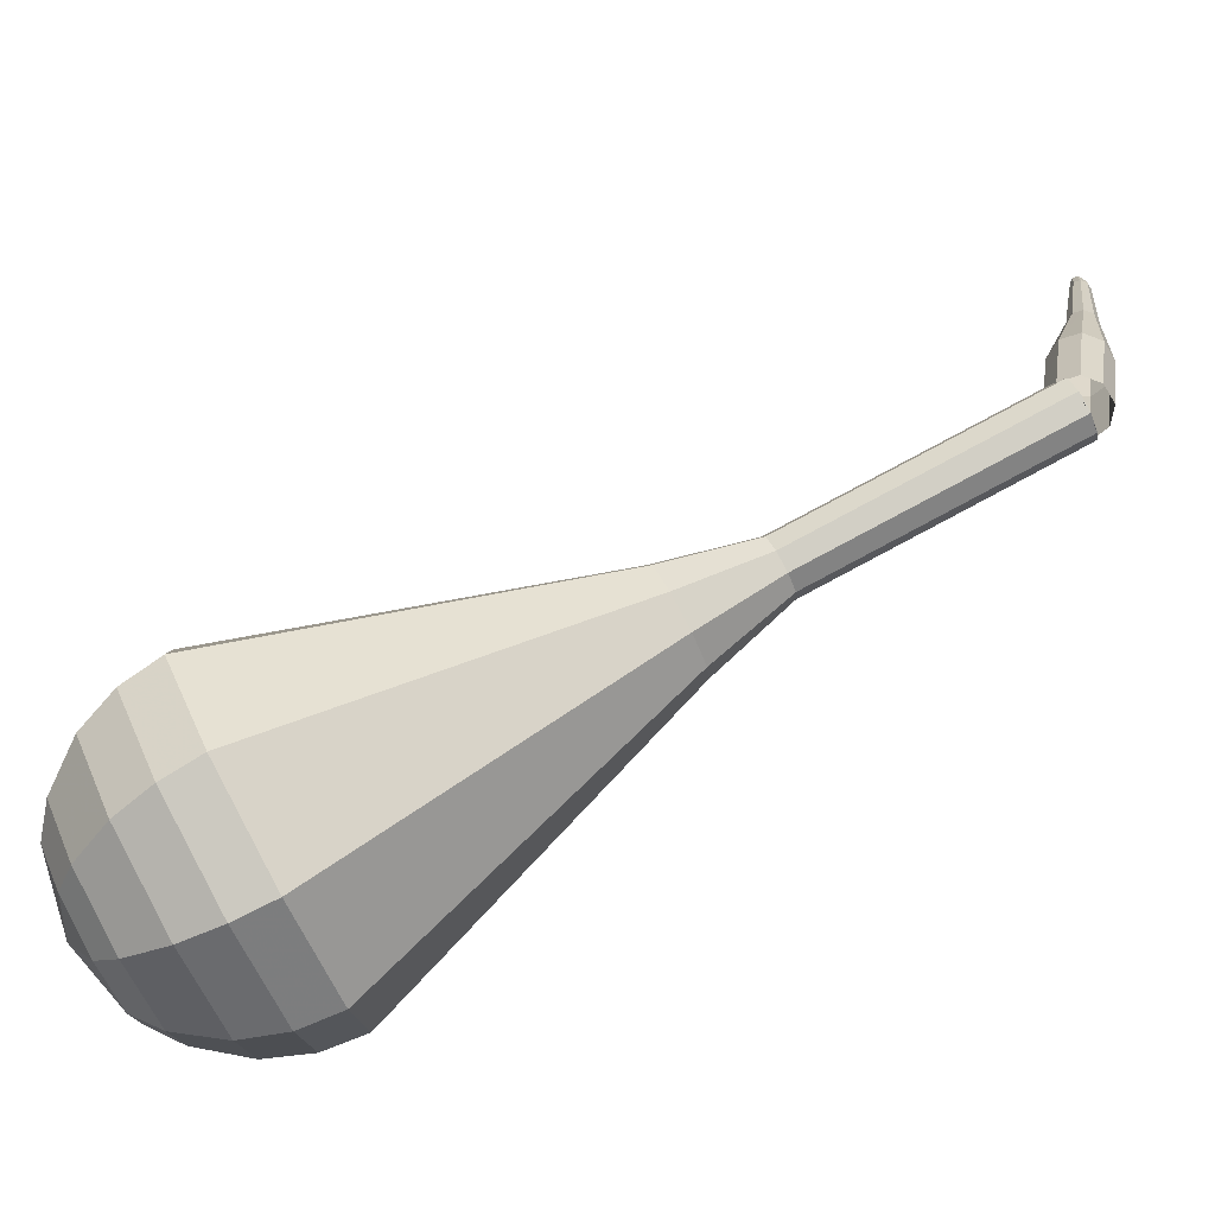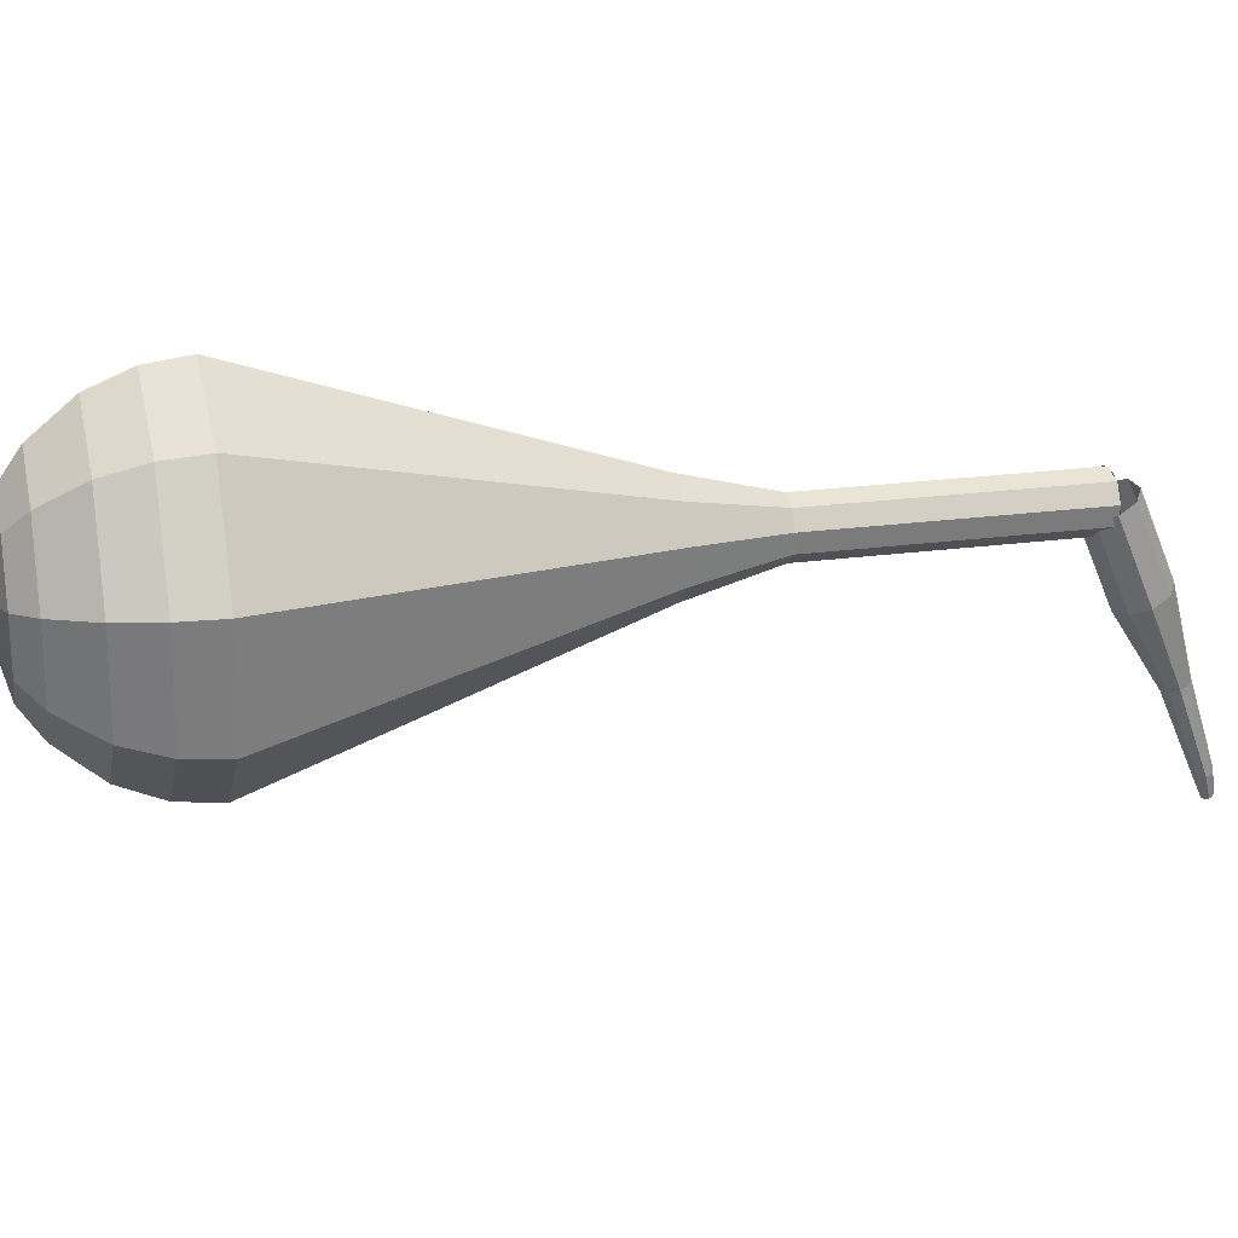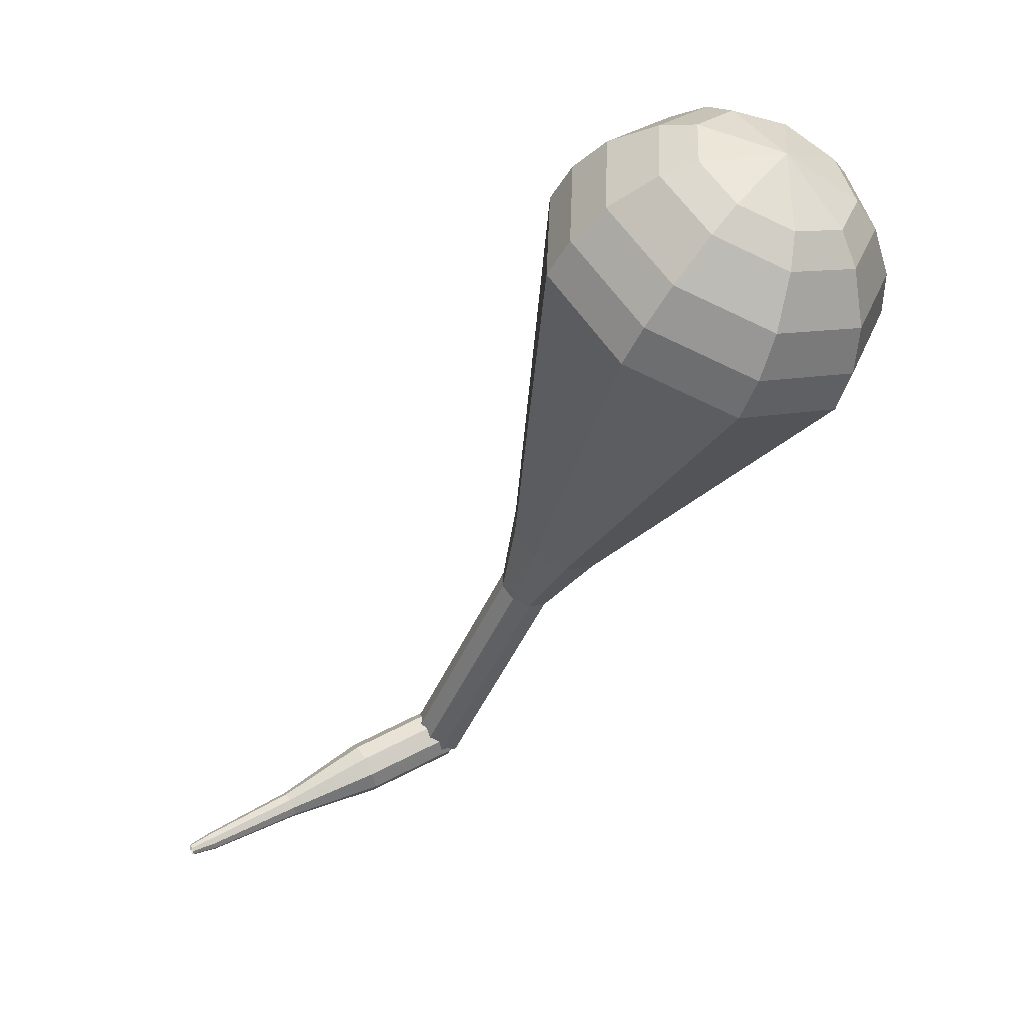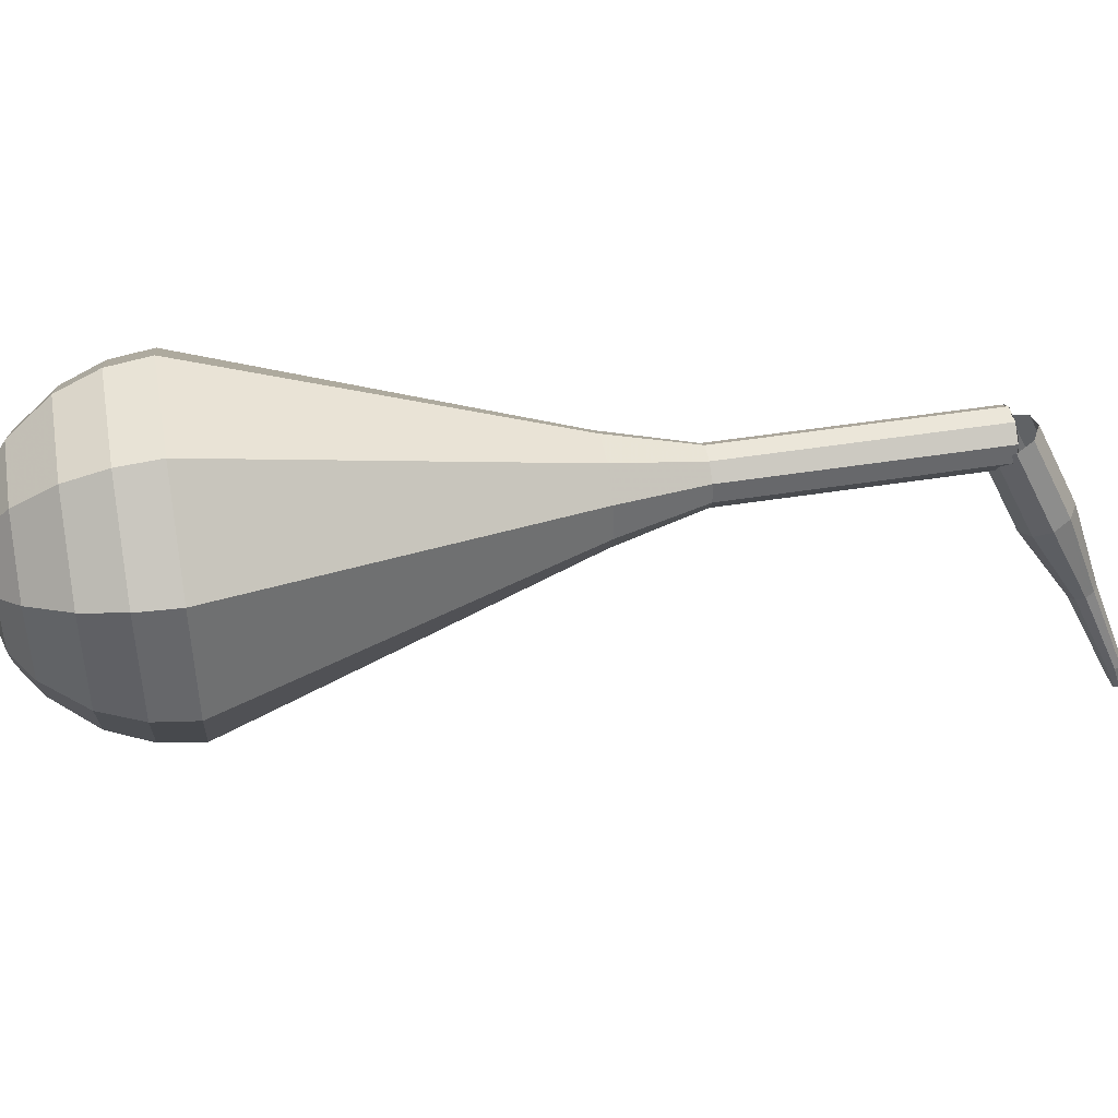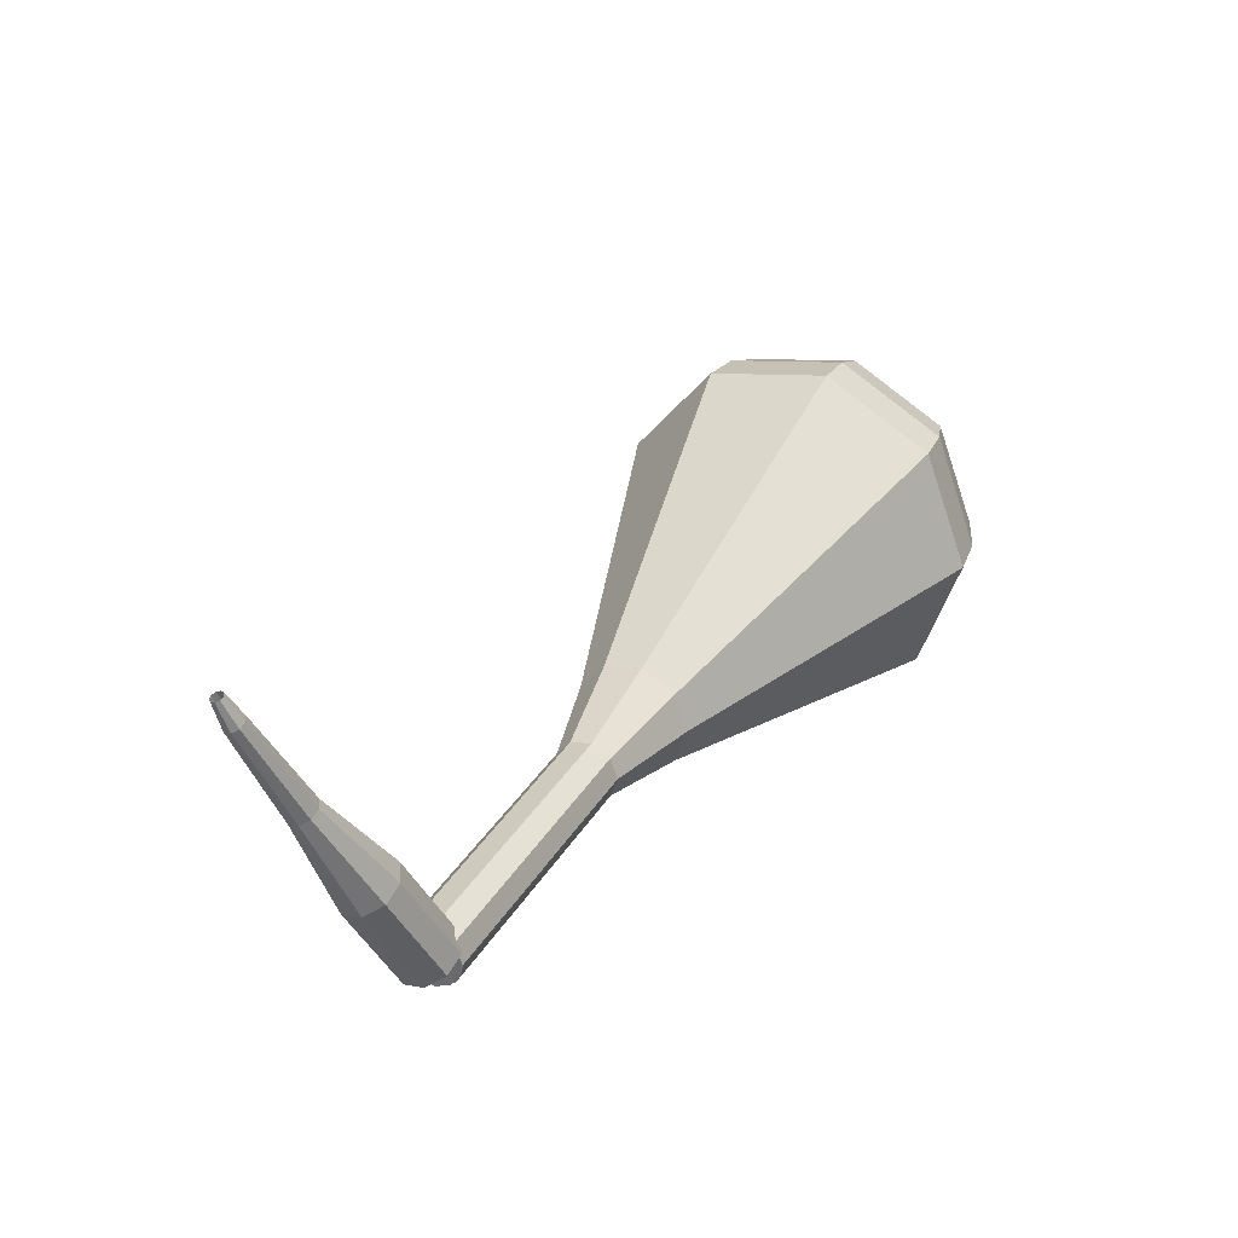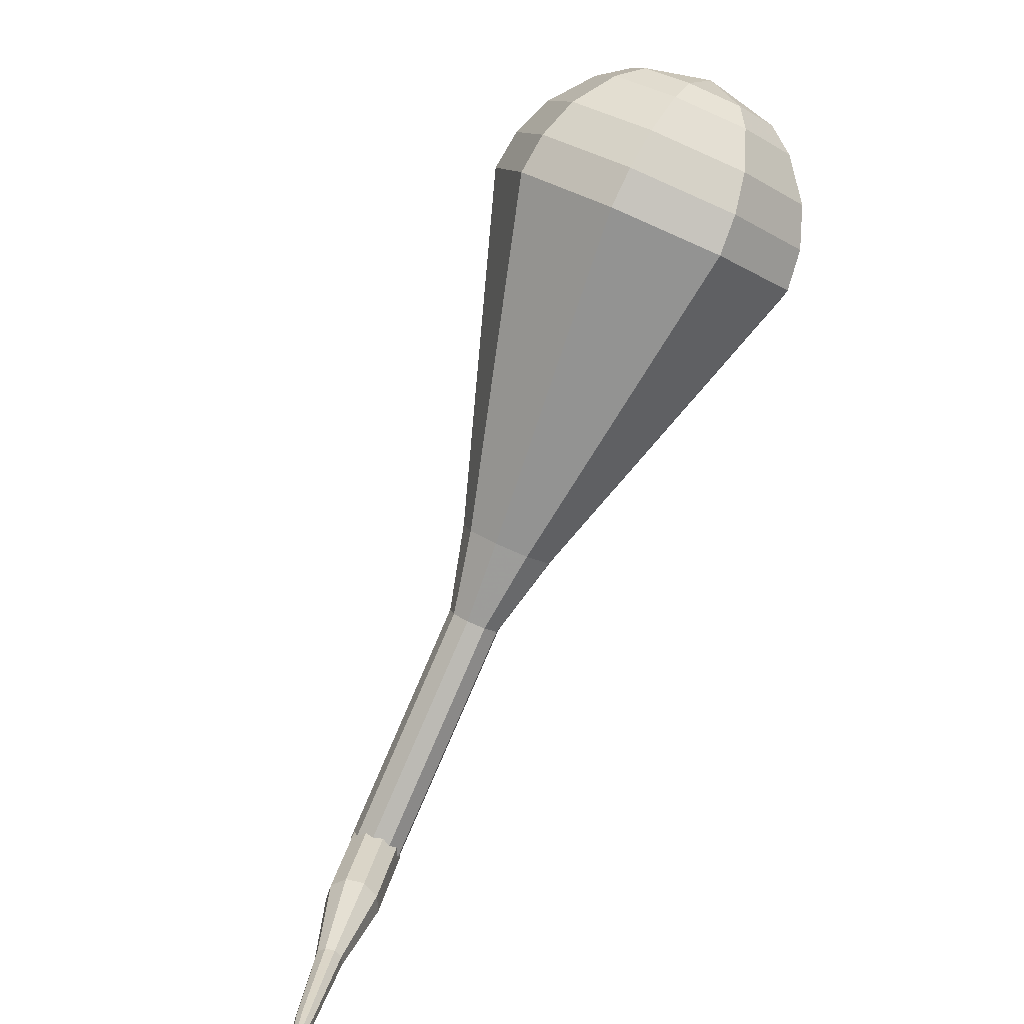
<metadata>
{"format":"obj","ext":"obj","renderer":"f3d","projection":"perspective","resolution":1024,"background":"white","views":[{"elev":61.6,"azim":87.3,"up":"+Y"},{"elev":-17.9,"azim":103.4,"up":"+Y"},{"elev":32.1,"azim":9.3,"up":"+Z"},{"elev":-11.0,"azim":108.6,"up":"+Y"},{"elev":-54.9,"azim":-29.1,"up":"+Z"},{"elev":15.5,"azim":-42.8,"up":"+Z"}]}
</metadata>
<code>
g tube1
v 150.6 163.8 113.7
v 150.9 163.6 112.9
v 151.4 163.1 112.4
v 151.9 162.4 112.6
v 152.1 161.8 113.2
v 151.9 161.7 114.1
v 151.5 162.1 114.7
v 151 162.8 114.9
v 150.6 163.4 114.4
v 150.6 163.8 113.7
v 147.2 161.3 112.8
v 147.5 161.2 112
v 148 160.6 111.6
v 148.5 159.9 111.8
v 148.7 159.4 112.4
v 148.6 159.3 113.2
v 148.2 159.7 113.9
v 147.6 160.3 114
v 147.3 161 113.6
v 147.2 161.3 112.8
v 144.3 158.4 112
v 144.4 158.3 111.6
v 144.7 158 111.3
v 144.9 157.7 111.4
v 145 157.4 111.7
v 145 157.4 112.2
v 144.8 157.6 112.5
v 144.5 157.9 112.6
v 144.3 158.2 112.3
v 144.3 158.4 112
v 141.1 155.7 111.3
v 141.1 155.6 111
v 141.3 155.4 110.9
v 141.5 155.2 110.9
v 141.6 155 111.1
v 141.5 155 111.4
v 141.4 155.1 111.6
v 141.2 155.3 111.7
v 141.1 155.6 111.5
v 141.1 155.7 111.3
v 140.3 154.8 111.2
v 140.3 154.8 111
v 140.4 154.7 110.9
v 140.6 154.6 111
v 140.6 154.5 111.1
v 140.6 154.4 111.3
v 140.5 154.5 111.4
v 140.4 154.7 111.4
v 140.3 154.8 111.3
v 140.3 154.8 111.2
f 1 2 12
f 12 11 1
f 2 3 13
f 13 12 2
f 3 4 14
f 14 13 3
f 4 5 15
f 15 14 4
f 5 6 16
f 16 15 5
f 6 7 17
f 17 16 6
f 7 8 18
f 18 17 7
f 8 9 19
f 19 18 8
f 9 10 20
f 20 19 9
f 11 12 22
f 22 21 11
f 12 13 23
f 23 22 12
f 13 14 24
f 24 23 13
f 14 15 25
f 25 24 14
f 15 16 26
f 26 25 15
f 16 17 27
f 27 26 16
f 17 18 28
f 28 27 17
f 18 19 29
f 29 28 18
f 19 20 30
f 30 29 19
f 21 22 32
f 32 31 21
f 22 23 33
f 33 32 22
f 23 24 34
f 34 33 23
f 24 25 35
f 35 34 24
f 25 26 36
f 36 35 25
f 26 27 37
f 37 36 26
f 27 28 38
f 38 37 27
f 28 29 39
f 39 38 28
f 29 30 40
f 40 39 29
f 31 32 42
f 42 41 31
f 32 33 43
f 43 42 32
f 33 34 44
f 44 43 33
f 34 35 45
f 45 44 34
f 35 36 46
f 46 45 35
f 36 37 47
f 47 46 36
f 37 38 48
f 48 47 37
f 38 39 49
f 49 48 38
f 39 40 50
f 50 49 39
v 151.9 163.9 113.7
v 152.4 163.3 113.3
v 152.4 162.4 113.1
v 151.9 161.8 113.2
v 151.1 161.5 113.5
v 150.4 161.9 113.8
v 150.2 162.6 114.1
v 150.4 163.4 114.2
v 151.1 163.9 114
v 151.9 163.9 113.7
v 150.9 161.6 113.7
v 151.7 161.6 113.3
v 152.3 162.2 113.1
v 152.4 163 113.2
v 152.1 163.7 113.5
v 151.4 164 113.8
v 150.6 163.7 114.1
v 150.2 162.9 114.2
v 150.3 162.1 114
v 150.9 161.6 113.7
v 152.5 161 117.2
v 153.2 161 116.9
v 153.9 161.6 116.7
v 154 162.4 116.7
v 153.7 163.1 117
v 153 163.4 117.4
v 152.2 163.1 117.7
v 151.8 162.3 117.7
v 151.9 161.5 117.5
v 152.5 161 117.2
v 154 160.4 120.7
v 154.8 160.4 120.4
v 155.4 161 120.2
v 155.6 161.8 120.3
v 155.3 162.5 120.6
v 154.5 162.8 120.9
v 153.8 162.5 121.2
v 153.4 161.7 121.3
v 153.5 160.9 121.1
v 154 160.4 120.7
v 155.6 159.8 124.3
v 156.4 159.8 123.9
v 157 160.4 123.8
v 157.2 161.2 123.8
v 156.8 161.9 124.1
v 156.1 162.2 124.5
v 155.4 161.9 124.8
v 155 161.2 124.8
v 155.1 160.3 124.6
v 155.6 159.8 124.3
v 156.9 158.3 127.8
v 158.3 158.3 127.2
v 159.4 159.3 126.9
v 159.7 160.8 127
v 159.1 162.1 127.5
v 157.7 162.6 128.2
v 156.4 162.1 128.7
v 155.6 160.7 128.8
v 155.8 159.2 128.5
v 156.9 158.3 127.8
v 159.1 154.6 134.9
v 162.2 154.7 133.6
v 164.6 156.9 132.8
v 165.3 160.1 133.1
v 163.8 163 134.2
v 161 164 135.6
v 158.1 162.8 136.7
v 156.5 159.9 137
v 156.9 156.7 136.3
v 159.1 154.6 134.9
v 161.4 151 142
v 166.1 151.1 139.9
v 169.8 154.4 138.8
v 170.8 159.5 139.2
v 168.6 163.8 140.9
v 164.3 165.4 143.1
v 159.8 163.6 144.8
v 157.3 159.1 145.2
v 157.9 154.1 144.1
v 161.4 151 142
v 162.2 150.9 143.7
v 166.8 151 141.7
v 170.4 154.3 140.6
v 171.3 159.1 141
v 169.2 163.3 142.6
v 165 164.9 144.8
v 160.7 163.1 146.4
v 158.3 158.8 146.8
v 158.9 154 145.7
v 162.2 150.9 143.7
v 163.2 151.4 145.4
v 167.3 151.5 143.6
v 170.5 154.4 142.6
v 171.4 158.7 143
v 169.5 162.4 144.4
v 165.8 163.9 146.3
v 161.9 162.3 147.8
v 159.7 158.4 148.1
v 160.2 154.1 147.2
v 163.2 151.4 145.4
v 164.5 152.5 147.1
v 167.6 152.6 145.7
v 170.1 154.8 145
v 170.8 158.1 145.2
v 169.3 161 146.3
v 166.5 162.1 147.8
v 163.5 160.8 148.9
v 161.8 157.9 149.2
v 162.2 154.6 148.5
v 164.5 152.5 147.1
v 165.4 153.6 147.9
v 167.6 153.7 146.9
v 169.5 155.3 146.4
v 169.9 157.7 146.6
v 168.9 159.8 147.4
v 166.8 160.6 148.5
v 164.6 159.7 149.3
v 163.4 157.5 149.5
v 163.7 155.1 148.9
v 165.4 153.6 147.9
v 167 156.9 148.8
v 167 156.9 148.8
v 167 156.9 148.8
v 167 156.9 148.8
v 167 156.9 148.8
v 167 156.9 148.8
v 167 156.9 148.8
v 167 156.9 148.8
v 167 156.9 148.8
v 167 156.9 148.8
f 51 52 62
f 62 61 51
f 52 53 63
f 63 62 52
f 53 54 64
f 64 63 53
f 54 55 65
f 65 64 54
f 55 56 66
f 66 65 55
f 56 57 67
f 67 66 56
f 57 58 68
f 68 67 57
f 58 59 69
f 69 68 58
f 59 60 70
f 70 69 59
f 61 62 72
f 72 71 61
f 62 63 73
f 73 72 62
f 63 64 74
f 74 73 63
f 64 65 75
f 75 74 64
f 65 66 76
f 76 75 65
f 66 67 77
f 77 76 66
f 67 68 78
f 78 77 67
f 68 69 79
f 79 78 68
f 69 70 80
f 80 79 69
f 71 72 82
f 82 81 71
f 72 73 83
f 83 82 72
f 73 74 84
f 84 83 73
f 74 75 85
f 85 84 74
f 75 76 86
f 86 85 75
f 76 77 87
f 87 86 76
f 77 78 88
f 88 87 77
f 78 79 89
f 89 88 78
f 79 80 90
f 90 89 79
f 81 82 92
f 92 91 81
f 82 83 93
f 93 92 82
f 83 84 94
f 94 93 83
f 84 85 95
f 95 94 84
f 85 86 96
f 96 95 85
f 86 87 97
f 97 96 86
f 87 88 98
f 98 97 87
f 88 89 99
f 99 98 88
f 89 90 100
f 100 99 89
f 91 92 102
f 102 101 91
f 92 93 103
f 103 102 92
f 93 94 104
f 104 103 93
f 94 95 105
f 105 104 94
f 95 96 106
f 106 105 95
f 96 97 107
f 107 106 96
f 97 98 108
f 108 107 97
f 98 99 109
f 109 108 98
f 99 100 110
f 110 109 99
f 101 102 112
f 112 111 101
f 102 103 113
f 113 112 102
f 103 104 114
f 114 113 103
f 104 105 115
f 115 114 104
f 105 106 116
f 116 115 105
f 106 107 117
f 117 116 106
f 107 108 118
f 118 117 107
f 108 109 119
f 119 118 108
f 109 110 120
f 120 119 109
f 111 112 122
f 122 121 111
f 112 113 123
f 123 122 112
f 113 114 124
f 124 123 113
f 114 115 125
f 125 124 114
f 115 116 126
f 126 125 115
f 116 117 127
f 127 126 116
f 117 118 128
f 128 127 117
f 118 119 129
f 129 128 118
f 119 120 130
f 130 129 119
f 121 122 132
f 132 131 121
f 122 123 133
f 133 132 122
f 123 124 134
f 134 133 123
f 124 125 135
f 135 134 124
f 125 126 136
f 136 135 125
f 126 127 137
f 137 136 126
f 127 128 138
f 138 137 127
f 128 129 139
f 139 138 128
f 129 130 140
f 140 139 129
f 131 132 142
f 142 141 131
f 132 133 143
f 143 142 132
f 133 134 144
f 144 143 133
f 134 135 145
f 145 144 134
f 135 136 146
f 146 145 135
f 136 137 147
f 147 146 136
f 137 138 148
f 148 147 137
f 138 139 149
f 149 148 138
f 139 140 150
f 150 149 139
f 141 142 152
f 152 151 141
f 142 143 153
f 153 152 142
f 143 144 154
f 154 153 143
f 144 145 155
f 155 154 144
f 145 146 156
f 156 155 145
f 146 147 157
f 157 156 146
f 147 148 158
f 158 157 147
f 148 149 159
f 159 158 148
f 149 150 160
f 160 159 149
f 151 152 162
f 162 161 151
f 152 153 163
f 163 162 152
f 153 154 164
f 164 163 153
f 154 155 165
f 165 164 154
f 155 156 166
f 166 165 155
f 156 157 167
f 167 166 156
f 157 158 168
f 168 167 157
f 158 159 169
f 169 168 158
f 159 160 170
f 170 169 159
f 161 162 172
f 172 171 161
f 162 163 173
f 173 172 162
f 163 164 174
f 174 173 163
f 164 165 175
f 175 174 164
f 165 166 176
f 176 175 165
f 166 167 177
f 177 176 166
f 167 168 178
f 178 177 167
f 168 169 179
f 179 178 168
f 169 170 180
f 180 179 169

</code>
